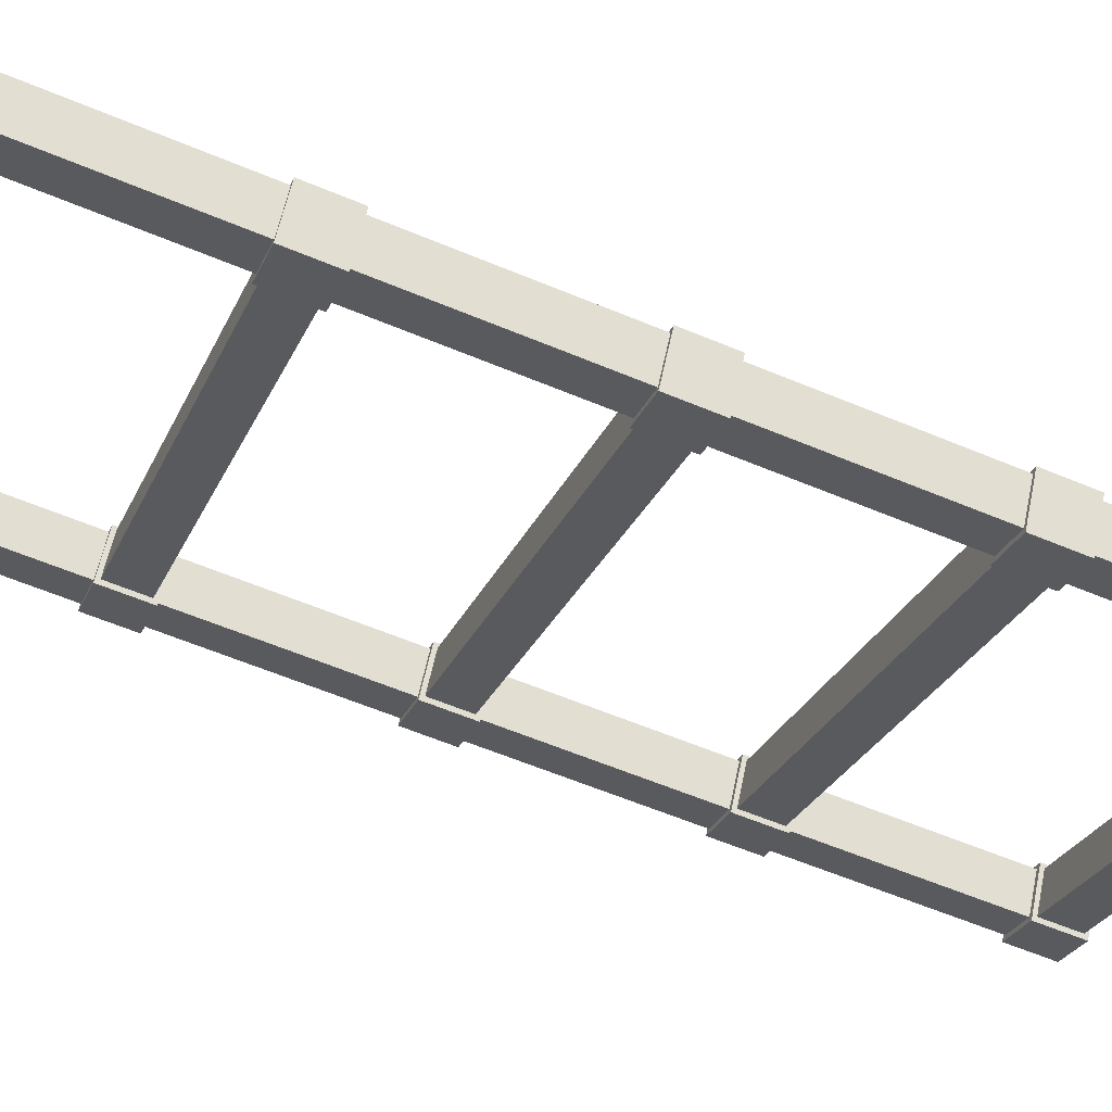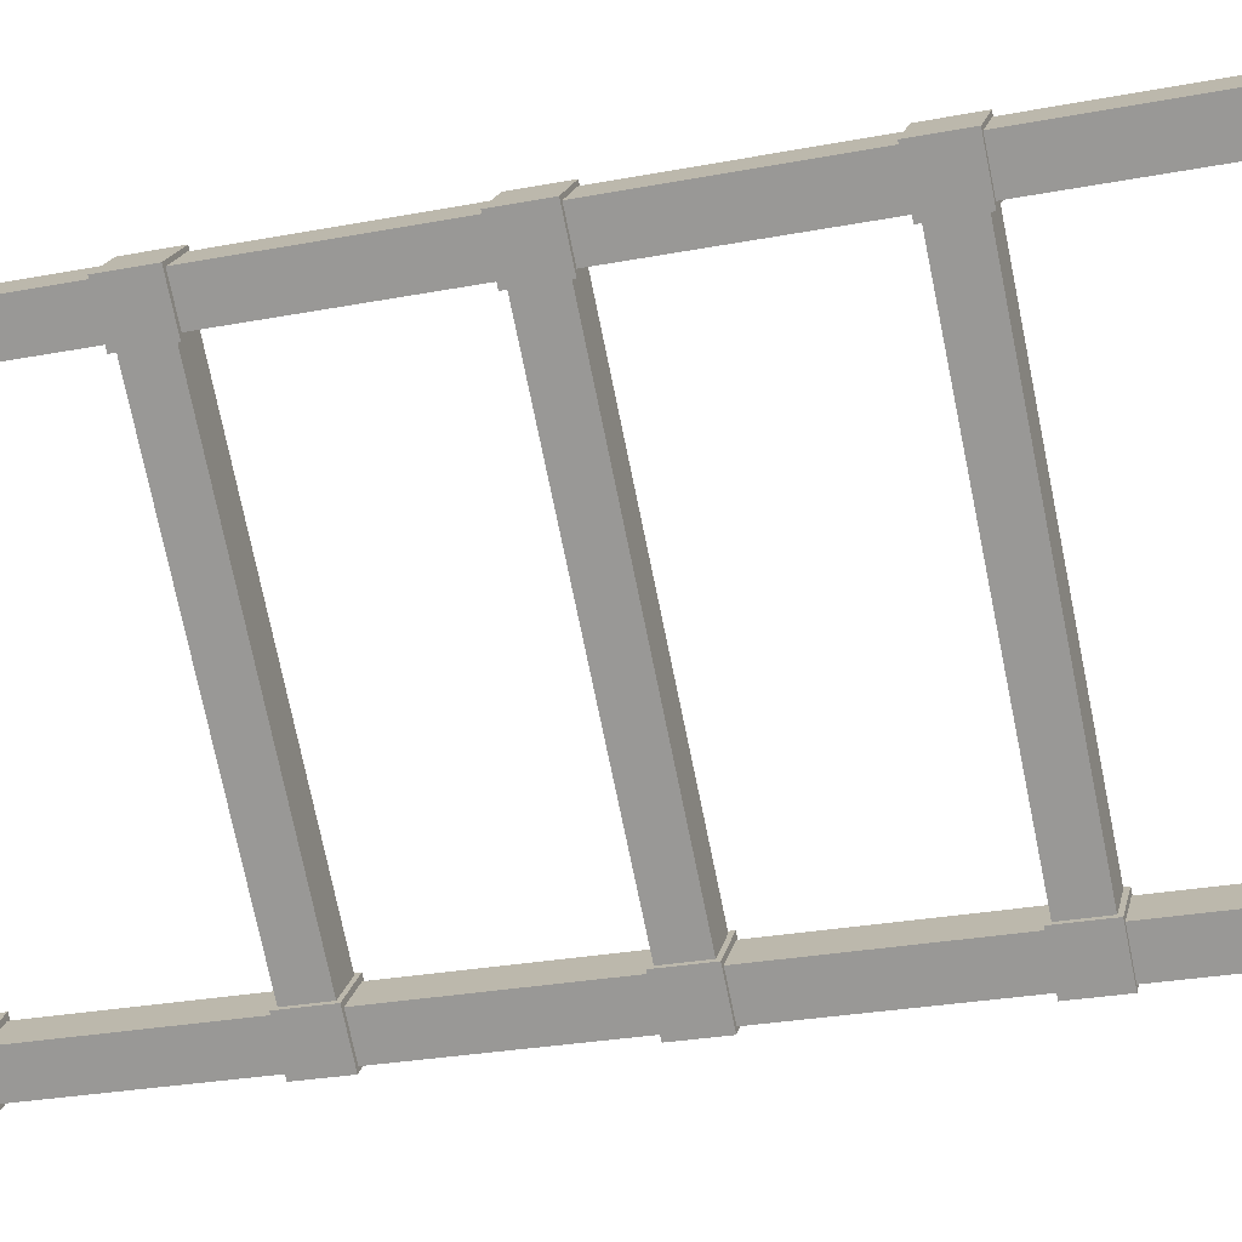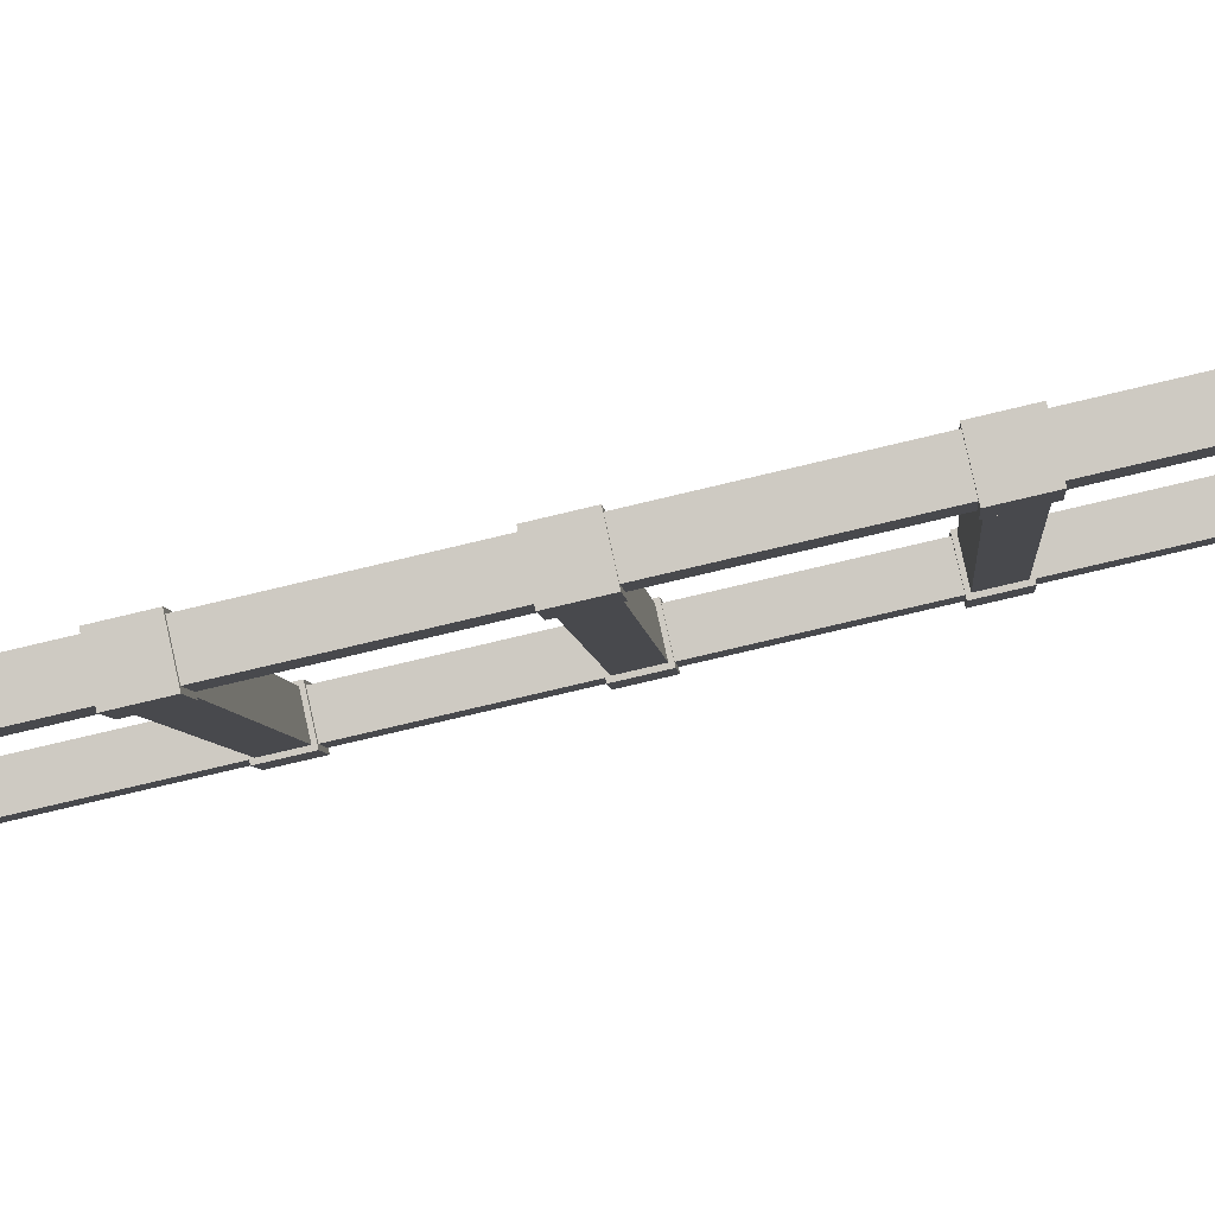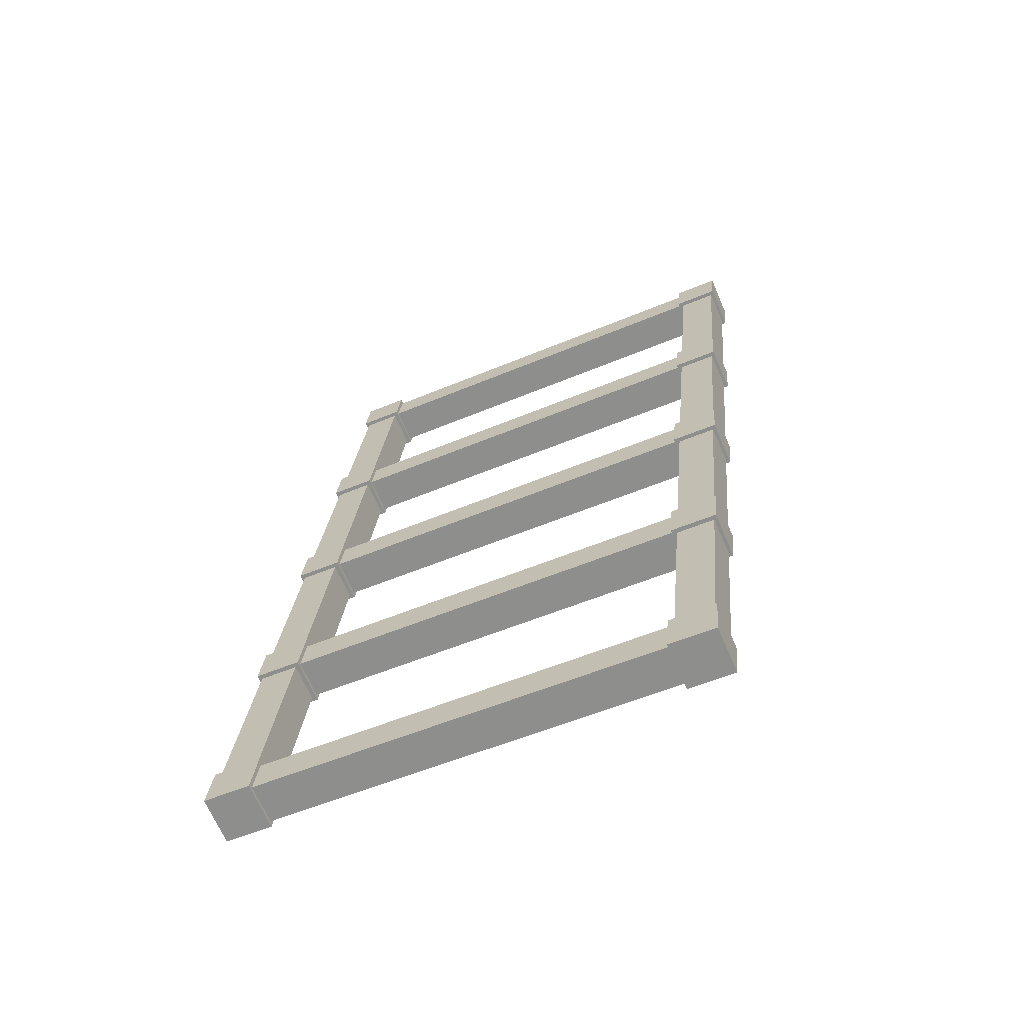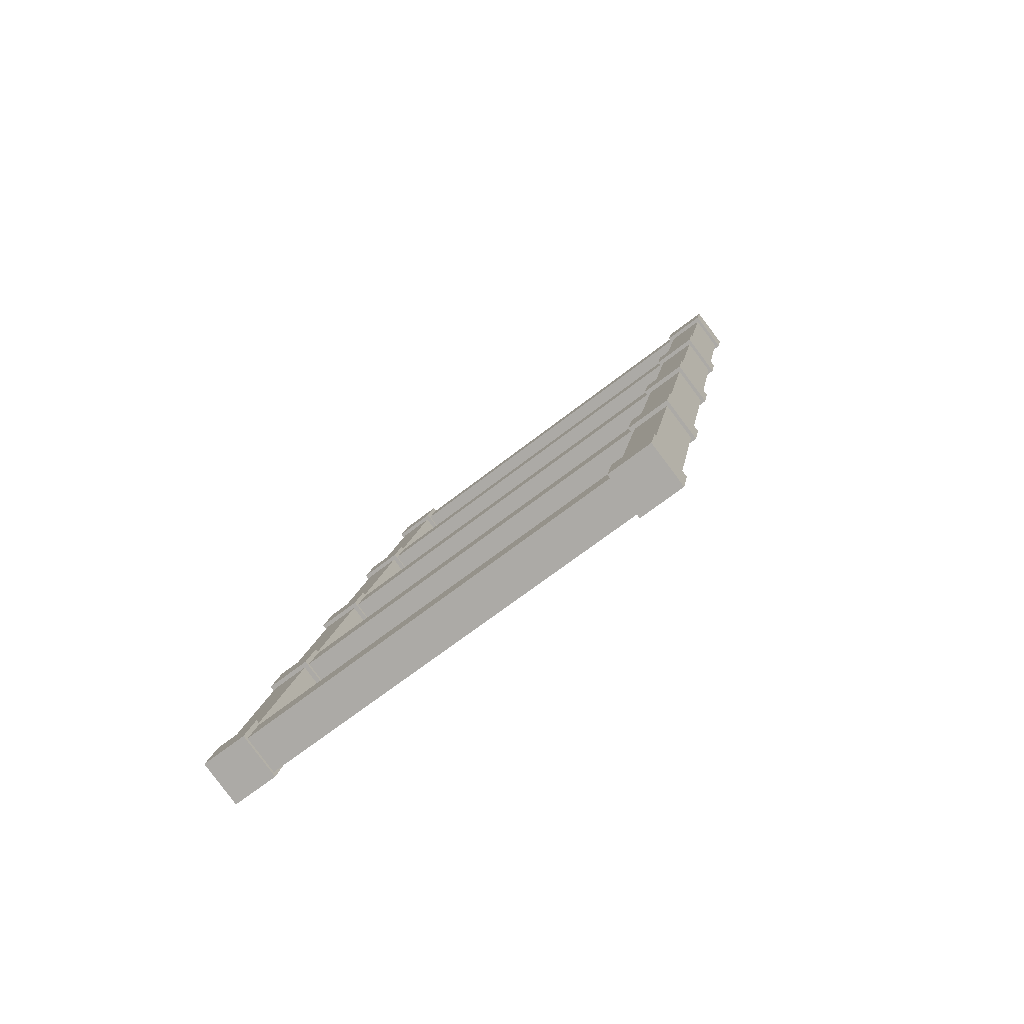
<metadata>
{"format":"obj","ext":"obj","renderer":"f3d","projection":"perspective","resolution":1024,"background":"white","views":[{"elev":-26.7,"azim":70.4,"up":"+Y"},{"elev":-74.2,"azim":101.6,"up":"+Y"},{"elev":-5.9,"azim":-85.4,"up":"+Y"},{"elev":-54.2,"azim":24.1,"up":"+Z"},{"elev":-67.8,"azim":38.0,"up":"+Z"}]}
</metadata>
<code>
g Combined_M_Cmn_RoadParts_Prefab_Mesh
v 12.87 178.5 6.832
v 10.46 178.5 6.832
v 10.46 180.8 6.308
v 12.87 180.8 6.308
v 10.46 180.3 4.035
v 12.87 180.3 4.035
v 12.87 180.8 6.308
v 10.46 180.8 6.308
v 12.87 180.3 4.035
v 10.46 180.3 4.035
v 10.46 178 4.558
v 12.87 178 4.558
v 12.87 178 4.558
v 10.46 178 4.558
v 10.46 178.5 6.832
v 12.87 178.5 6.832
v 10.46 178 4.558
v 10.46 180.3 4.035
v 10.46 180.8 6.308
v 10.46 178.5 6.832
v 12.87 180.8 6.308
v 12.87 180.3 4.035
v 12.87 178 4.558
v 12.87 178.5 6.832
v -10.54 180.8 6.308
v -10.54 178.5 6.832
v -12.94 178.5 6.832
v -12.94 180.8 6.308
v -12.94 180.8 6.308
v -12.94 180.3 4.035
v -10.54 180.3 4.035
v -10.54 180.8 6.308
v -10.54 178 4.558
v -10.54 180.3 4.035
v -12.94 180.3 4.035
v -12.94 178 4.558
v -10.54 178.5 6.832
v -10.54 178 4.558
v -12.94 178 4.558
v -12.94 178.5 6.832
v -10.54 178 4.558
v -10.54 178.5 6.832
v -10.54 180.8 6.308
v -10.54 180.3 4.035
v -12.94 178 4.558
v -12.94 180.3 4.035
v -12.94 180.8 6.308
v -12.94 178.5 6.832
v 10.71 180.6 6.154
v 10.71 178.6 6.589
v -10.79 178.6 6.589
v -10.79 180.6 6.154
v -10.79 180.2 4.27
v 10.71 180.2 4.27
v 10.71 180.6 6.154
v -10.79 180.6 6.154
v 10.71 178.2 4.704
v 10.71 180.2 4.27
v -10.79 180.2 4.27
v -10.79 178.2 4.704
v -10.79 178.6 6.589
v 10.71 178.6 6.589
v 10.71 178.2 4.704
v -10.79 178.2 4.704
v -12.77 180.6 6.154
v -12.77 182.8 16.07
v -12.77 180.9 16.5
v -12.77 178.6 6.589
v -10.78 182.8 16.07
v -12.77 182.8 16.07
v -12.77 180.6 6.154
v -10.78 180.6 6.154
v -10.78 180.9 16.5
v -10.78 180.6 6.154
v -10.78 178.6 6.589
v -10.78 182.8 16.07
v -12.77 178.6 6.589
v -12.77 180.9 16.5
v -10.78 180.9 16.5
v -10.78 178.6 6.589
v 12.69 180.6 6.154
v 12.69 178.6 6.589
v 12.69 180.9 16.5
v 12.69 182.8 16.07
v 10.7 180.6 6.154
v 12.69 180.6 6.154
v 12.69 182.8 16.07
v 10.7 182.8 16.07
v 10.7 178.6 6.589
v 10.7 180.6 6.154
v 10.7 180.9 16.5
v 10.7 182.8 16.07
v 12.69 178.6 6.589
v 10.7 178.6 6.589
v 12.69 180.9 16.5
v 10.7 180.9 16.5
v 12.87 181.1 18.63
v 10.46 181.1 18.63
v 10.46 183.4 18.1
v 12.87 183.4 18.1
v 10.46 182.9 15.83
v 12.87 182.9 15.83
v 12.87 183.4 18.1
v 10.46 183.4 18.1
v 12.87 182.9 15.83
v 10.46 182.9 15.83
v 10.46 180.6 16.35
v 12.87 180.6 16.35
v 12.87 180.6 16.35
v 10.46 180.6 16.35
v 10.46 181.1 18.63
v 12.87 181.1 18.63
v 10.46 180.6 16.35
v 10.46 182.9 15.83
v 10.46 183.4 18.1
v 10.46 181.1 18.63
v 12.87 183.4 18.1
v 12.87 182.9 15.83
v 12.87 180.6 16.35
v 12.87 181.1 18.63
v -10.54 183.4 18.1
v -10.54 181.1 18.63
v -12.94 181.1 18.63
v -12.94 183.4 18.1
v -12.94 183.4 18.1
v -12.94 182.9 15.83
v -10.54 182.9 15.83
v -10.54 183.4 18.1
v -10.54 180.6 16.35
v -10.54 182.9 15.83
v -12.94 182.9 15.83
v -12.94 180.6 16.35
v -10.54 181.1 18.63
v -10.54 180.6 16.35
v -12.94 180.6 16.35
v -12.94 181.1 18.63
v -10.54 180.6 16.35
v -10.54 181.1 18.63
v -10.54 183.4 18.1
v -10.54 182.9 15.83
v -12.94 180.6 16.35
v -12.94 182.9 15.83
v -12.94 183.4 18.1
v -12.94 181.1 18.63
v 10.71 183.2 17.95
v 10.71 181.3 18.38
v -10.79 181.3 18.38
v -10.79 183.2 17.95
v -10.79 182.8 16.07
v 10.71 182.8 16.07
v 10.71 183.2 17.95
v -10.79 183.2 17.95
v 10.71 180.9 16.5
v 10.71 182.8 16.07
v -10.79 182.8 16.07
v -10.79 180.9 16.5
v -10.79 181.3 18.38
v 10.71 181.3 18.38
v 10.71 180.9 16.5
v -10.79 180.9 16.5
v 12.87 183.7 30.42
v 10.46 183.7 30.42
v 10.46 186.1 29.9
v 12.87 186.1 29.9
v 10.46 185.6 27.63
v 12.87 185.6 27.63
v 12.87 186.1 29.9
v 10.46 186.1 29.9
v 12.87 185.6 27.63
v 10.46 185.6 27.63
v 10.46 183.2 28.15
v 12.87 183.2 28.15
v 12.87 183.2 28.15
v 10.46 183.2 28.15
v 10.46 183.7 30.42
v 12.87 183.7 30.42
v 10.46 183.2 28.15
v 10.46 185.6 27.63
v 10.46 186.1 29.9
v 10.46 183.7 30.42
v 12.87 186.1 29.9
v 12.87 185.6 27.63
v 12.87 183.2 28.15
v 12.87 183.7 30.42
v -10.54 186.1 29.9
v -10.54 183.7 30.42
v -12.94 183.7 30.42
v -12.94 186.1 29.9
v -12.94 186.1 29.9
v -12.94 185.6 27.63
v -10.54 185.6 27.63
v -10.54 186.1 29.9
v -10.54 183.2 28.15
v -10.54 185.6 27.63
v -12.94 185.6 27.63
v -12.94 183.2 28.15
v -10.54 183.7 30.42
v -10.54 183.2 28.15
v -12.94 183.2 28.15
v -12.94 183.7 30.42
v -10.54 183.2 28.15
v -10.54 183.7 30.42
v -10.54 186.1 29.9
v -10.54 185.6 27.63
v -12.94 183.2 28.15
v -12.94 185.6 27.63
v -12.94 186.1 29.9
v -12.94 183.7 30.42
v 10.71 185.9 29.75
v 10.71 183.9 30.18
v -10.79 183.9 30.18
v -10.79 185.9 29.75
v -10.79 185.4 27.86
v 10.71 185.4 27.86
v 10.71 185.9 29.75
v -10.79 185.9 29.75
v 10.71 183.5 28.29
v 10.71 185.4 27.86
v -10.79 185.4 27.86
v -10.79 183.5 28.29
v -10.79 183.9 30.18
v 10.71 183.9 30.18
v 10.71 183.5 28.29
v -10.79 183.5 28.29
v 12.87 186.4 42.22
v 10.46 186.4 42.22
v 10.46 188.7 41.69
v 12.87 188.7 41.69
v 10.46 188.2 39.42
v 12.87 188.2 39.42
v 12.87 188.7 41.69
v 10.46 188.7 41.69
v 12.87 188.2 39.42
v 10.46 188.2 39.42
v 10.46 185.9 39.94
v 12.87 185.9 39.94
v 12.87 185.9 39.94
v 10.46 185.9 39.94
v 10.46 186.4 42.22
v 12.87 186.4 42.22
v 10.46 185.9 39.94
v 10.46 188.2 39.42
v 10.46 188.7 41.69
v 10.46 186.4 42.22
v 12.87 188.7 41.69
v 12.87 188.2 39.42
v 12.87 185.9 39.94
v 12.87 186.4 42.22
v -10.54 188.7 41.69
v -10.54 186.4 42.22
v -12.94 186.4 42.22
v -12.94 188.7 41.69
v -12.94 188.7 41.69
v -12.94 188.2 39.42
v -10.54 188.2 39.42
v -10.54 188.7 41.69
v -10.54 185.9 39.94
v -10.54 188.2 39.42
v -12.94 188.2 39.42
v -12.94 185.9 39.94
v -10.54 186.4 42.22
v -10.54 185.9 39.94
v -12.94 185.9 39.94
v -12.94 186.4 42.22
v -10.54 185.9 39.94
v -10.54 186.4 42.22
v -10.54 188.7 41.69
v -10.54 188.2 39.42
v -12.94 185.9 39.94
v -12.94 188.2 39.42
v -12.94 188.7 41.69
v -12.94 186.4 42.22
v 10.71 188.5 41.54
v 10.71 186.6 41.98
v -10.79 186.6 41.98
v -10.79 188.5 41.54
v -10.79 188.1 39.66
v 10.71 188.1 39.66
v 10.71 188.5 41.54
v -10.79 188.5 41.54
v 10.71 186.1 40.09
v 10.71 188.1 39.66
v -10.79 188.1 39.66
v -10.79 186.1 40.09
v -10.79 186.6 41.98
v 10.71 186.6 41.98
v 10.71 186.1 40.09
v -10.79 186.1 40.09
v -12.77 183.2 17.95
v -12.77 185.4 27.86
v -12.77 183.5 28.3
v -12.77 181.3 18.38
v -10.78 185.4 27.86
v -12.77 185.4 27.86
v -12.77 183.2 17.95
v -10.78 183.2 17.95
v -10.78 183.5 28.3
v -10.78 183.2 17.95
v -10.78 181.3 18.38
v -10.78 185.4 27.86
v -12.77 181.3 18.38
v -12.77 183.5 28.3
v -10.78 183.5 28.3
v -10.78 181.3 18.38
v 12.69 183.2 17.95
v 12.69 181.3 18.38
v 12.69 183.5 28.3
v 12.69 185.4 27.86
v 10.7 183.2 17.95
v 12.69 183.2 17.95
v 12.69 185.4 27.86
v 10.7 185.4 27.86
v 10.7 181.3 18.38
v 10.7 183.2 17.95
v 10.7 183.5 28.3
v 10.7 185.4 27.86
v 12.69 181.3 18.38
v 10.7 181.3 18.38
v 12.69 183.5 28.3
v 10.7 183.5 28.3
v -12.77 185.9 29.75
v -12.77 188.1 39.66
v -12.77 186.1 40.09
v -12.77 183.9 30.18
v -10.78 188.1 39.66
v -12.77 188.1 39.66
v -12.77 185.9 29.75
v -10.78 185.9 29.75
v -10.78 186.1 40.09
v -10.78 185.9 29.75
v -10.78 183.9 30.18
v -10.78 188.1 39.66
v -12.77 183.9 30.18
v -12.77 186.1 40.09
v -10.78 186.1 40.09
v -10.78 183.9 30.18
v 12.69 185.9 29.75
v 12.69 183.9 30.18
v 12.69 186.1 40.09
v 12.69 188.1 39.66
v 10.7 185.9 29.75
v 12.69 185.9 29.75
v 12.69 188.1 39.66
v 10.7 188.1 39.66
v 10.7 183.9 30.18
v 10.7 185.9 29.75
v 10.7 186.1 40.09
v 10.7 188.1 39.66
v 12.69 183.9 30.18
v 10.7 183.9 30.18
v 12.69 186.1 40.09
v 10.7 186.1 40.09
v -12.77 188.5 41.54
v -12.77 190.7 51.45
v -12.77 188.8 51.89
v -12.77 186.6 41.98
v -10.78 190.7 51.45
v -12.77 190.7 51.45
v -12.77 188.5 41.54
v -10.78 188.5 41.54
v -10.78 188.8 51.89
v -10.78 188.5 41.54
v -10.78 186.6 41.98
v -10.78 190.7 51.45
v -12.77 186.6 41.98
v -12.77 188.8 51.89
v -10.78 188.8 51.89
v -10.78 186.6 41.98
v 12.69 188.5 41.54
v 12.69 186.6 41.98
v 12.69 188.8 51.89
v 12.69 190.7 51.45
v 10.7 188.5 41.54
v 12.69 188.5 41.54
v 12.69 190.7 51.45
v 10.7 190.7 51.45
v 10.7 186.6 41.98
v 10.7 188.5 41.54
v 10.7 188.8 51.89
v 10.7 190.7 51.45
v 12.69 186.6 41.98
v 10.7 186.6 41.98
v 12.69 188.8 51.89
v 10.7 188.8 51.89
v 12.87 189 54.01
v 10.46 189 54.01
v 10.46 191.4 53.49
v 12.87 191.4 53.49
v 10.46 190.9 51.22
v 12.87 190.9 51.22
v 12.87 191.4 53.49
v 10.46 191.4 53.49
v 12.87 190.9 51.22
v 10.46 190.9 51.22
v 10.46 188.5 51.74
v 12.87 188.5 51.74
v 12.87 188.5 51.74
v 10.46 188.5 51.74
v 10.46 189 54.01
v 12.87 189 54.01
v 10.46 188.5 51.74
v 10.46 190.9 51.22
v 10.46 191.4 53.49
v 10.46 189 54.01
v 12.87 191.4 53.49
v 12.87 190.9 51.22
v 12.87 188.5 51.74
v 12.87 189 54.01
v -10.54 191.4 53.49
v -10.54 189 54.01
v -12.94 189 54.01
v -12.94 191.4 53.49
v -12.94 191.4 53.49
v -12.94 190.9 51.22
v -10.54 190.9 51.22
v -10.54 191.4 53.49
v -10.54 188.5 51.74
v -10.54 190.9 51.22
v -12.94 190.9 51.22
v -12.94 188.5 51.74
v -10.54 189 54.01
v -10.54 188.5 51.74
v -12.94 188.5 51.74
v -12.94 189 54.01
v -10.54 188.5 51.74
v -10.54 189 54.01
v -10.54 191.4 53.49
v -10.54 190.9 51.22
v -12.94 188.5 51.74
v -12.94 190.9 51.22
v -12.94 191.4 53.49
v -12.94 189 54.01
v 10.71 191.1 53.34
v 10.71 189.2 53.77
v -10.79 189.2 53.77
v -10.79 191.1 53.34
v -10.79 190.7 51.45
v 10.71 190.7 51.45
v 10.71 191.1 53.34
v -10.79 191.1 53.34
v 10.71 188.8 51.89
v 10.71 190.7 51.45
v -10.79 190.7 51.45
v -10.79 188.8 51.89
v -10.79 189.2 53.77
v 10.71 189.2 53.77
v 10.71 188.8 51.89
v -10.79 188.8 51.89
g Combined_M_Cmn_RoadParts_Prefab_Mesh_0
f 3 2 1
f 4 3 1
f 7 6 5
f 8 7 5
f 11 10 9
f 12 11 9
f 15 14 13
f 16 15 13
f 19 18 17
f 20 19 17
f 23 22 21
f 24 23 21
f 27 26 25
f 28 27 25
f 31 30 29
f 32 31 29
f 35 34 33
f 36 35 33
f 39 38 37
f 40 39 37
f 43 42 41
f 44 43 41
f 47 46 45
f 48 47 45
f 51 50 49
f 52 51 49
f 55 54 53
f 56 55 53
f 59 58 57
f 60 59 57
f 63 62 61
f 64 63 61
f 67 66 65
f 65 68 67
f 71 70 69
f 69 72 71
f 75 74 73
f 74 76 73
f 79 78 77
f 77 80 79
f 83 82 81
f 81 84 83
f 87 86 85
f 85 88 87
f 91 90 89
f 90 91 92
f 95 94 93
f 94 95 96
f 99 98 97
f 100 99 97
f 103 102 101
f 104 103 101
f 107 106 105
f 108 107 105
f 111 110 109
f 112 111 109
f 115 114 113
f 116 115 113
f 119 118 117
f 120 119 117
f 123 122 121
f 124 123 121
f 127 126 125
f 128 127 125
f 131 130 129
f 132 131 129
f 135 134 133
f 136 135 133
f 139 138 137
f 140 139 137
f 143 142 141
f 144 143 141
f 147 146 145
f 148 147 145
f 151 150 149
f 152 151 149
f 155 154 153
f 156 155 153
f 159 158 157
f 160 159 157
f 163 162 161
f 164 163 161
f 167 166 165
f 168 167 165
f 171 170 169
f 172 171 169
f 175 174 173
f 176 175 173
f 179 178 177
f 180 179 177
f 183 182 181
f 184 183 181
f 187 186 185
f 188 187 185
f 191 190 189
f 192 191 189
f 195 194 193
f 196 195 193
f 199 198 197
f 200 199 197
f 203 202 201
f 204 203 201
f 207 206 205
f 208 207 205
f 211 210 209
f 212 211 209
f 215 214 213
f 216 215 213
f 219 218 217
f 220 219 217
f 223 222 221
f 224 223 221
f 227 226 225
f 228 227 225
f 231 230 229
f 232 231 229
f 235 234 233
f 236 235 233
f 239 238 237
f 240 239 237
f 243 242 241
f 244 243 241
f 247 246 245
f 248 247 245
f 251 250 249
f 252 251 249
f 255 254 253
f 256 255 253
f 259 258 257
f 260 259 257
f 263 262 261
f 264 263 261
f 267 266 265
f 268 267 265
f 271 270 269
f 272 271 269
f 275 274 273
f 276 275 273
f 279 278 277
f 280 279 277
f 283 282 281
f 284 283 281
f 287 286 285
f 288 287 285
f 291 290 289
f 289 292 291
f 295 294 293
f 293 296 295
f 299 298 297
f 298 300 297
f 303 302 301
f 301 304 303
f 307 306 305
f 305 308 307
f 311 310 309
f 309 312 311
f 315 314 313
f 314 315 316
f 319 318 317
f 318 319 320
f 323 322 321
f 321 324 323
f 327 326 325
f 325 328 327
f 331 330 329
f 330 332 329
f 335 334 333
f 333 336 335
f 339 338 337
f 337 340 339
f 343 342 341
f 341 344 343
f 347 346 345
f 346 347 348
f 351 350 349
f 350 351 352
f 355 354 353
f 353 356 355
f 359 358 357
f 357 360 359
f 363 362 361
f 362 364 361
f 367 366 365
f 365 368 367
f 371 370 369
f 369 372 371
f 375 374 373
f 373 376 375
f 379 378 377
f 378 379 380
f 383 382 381
f 382 383 384
f 387 386 385
f 388 387 385
f 391 390 389
f 392 391 389
f 395 394 393
f 396 395 393
f 399 398 397
f 400 399 397
f 403 402 401
f 404 403 401
f 407 406 405
f 408 407 405
f 411 410 409
f 412 411 409
f 415 414 413
f 416 415 413
f 419 418 417
f 420 419 417
f 423 422 421
f 424 423 421
f 427 426 425
f 428 427 425
f 431 430 429
f 432 431 429
f 435 434 433
f 436 435 433
f 439 438 437
f 440 439 437
f 443 442 441
f 444 443 441
f 447 446 445
f 448 447 445

</code>
